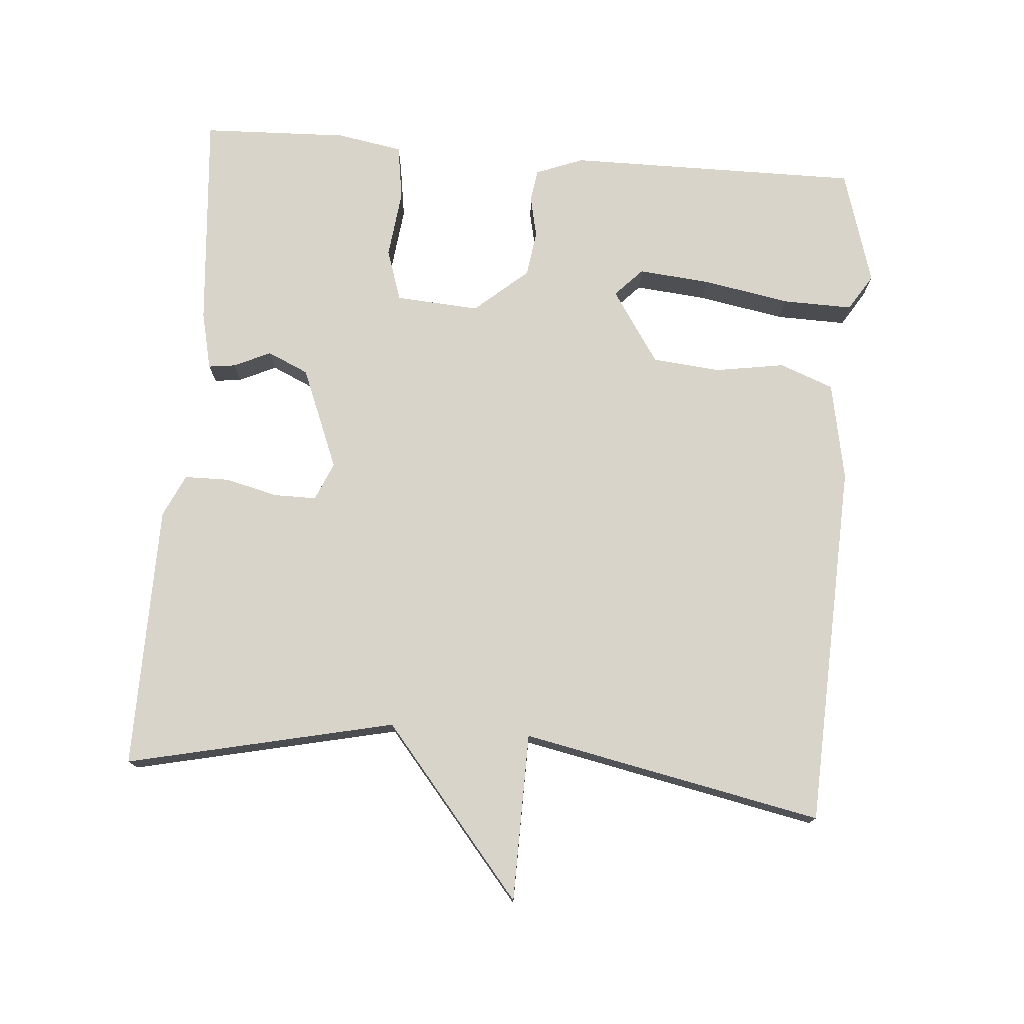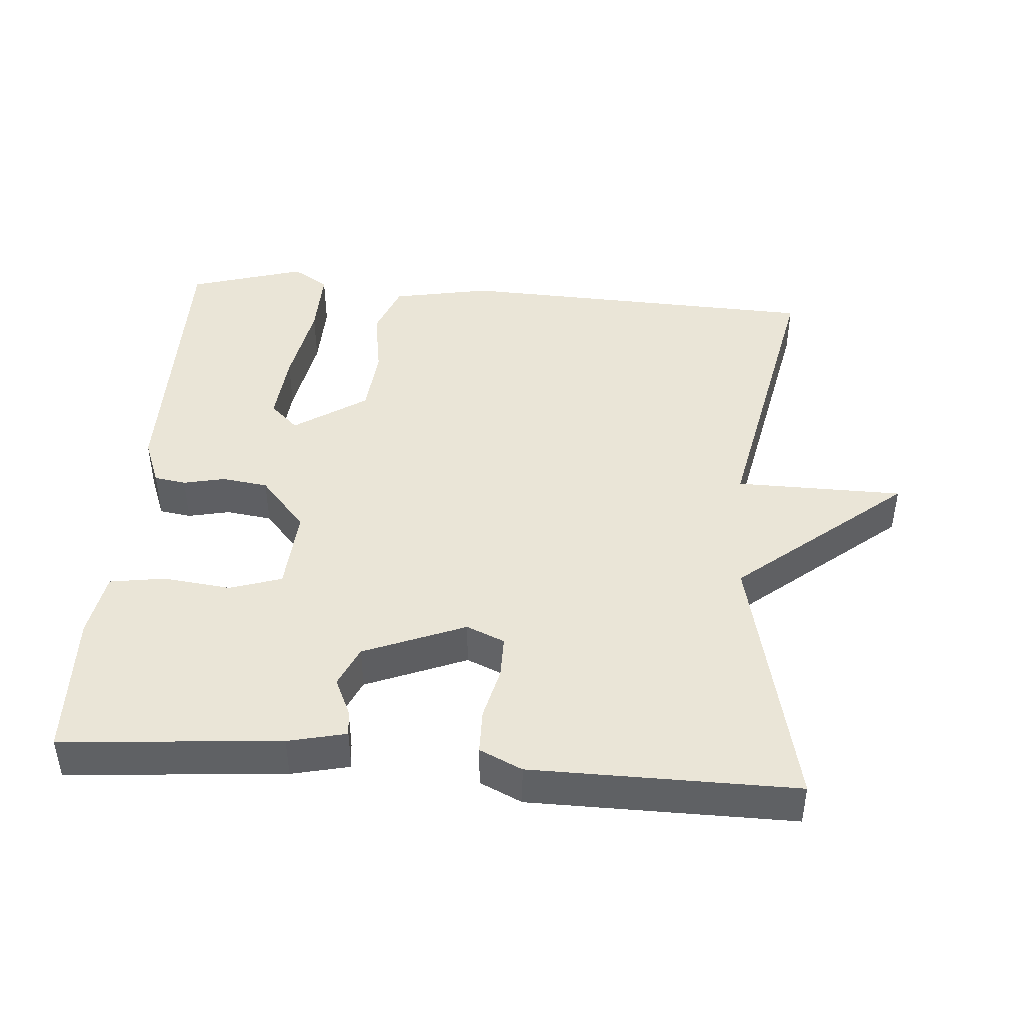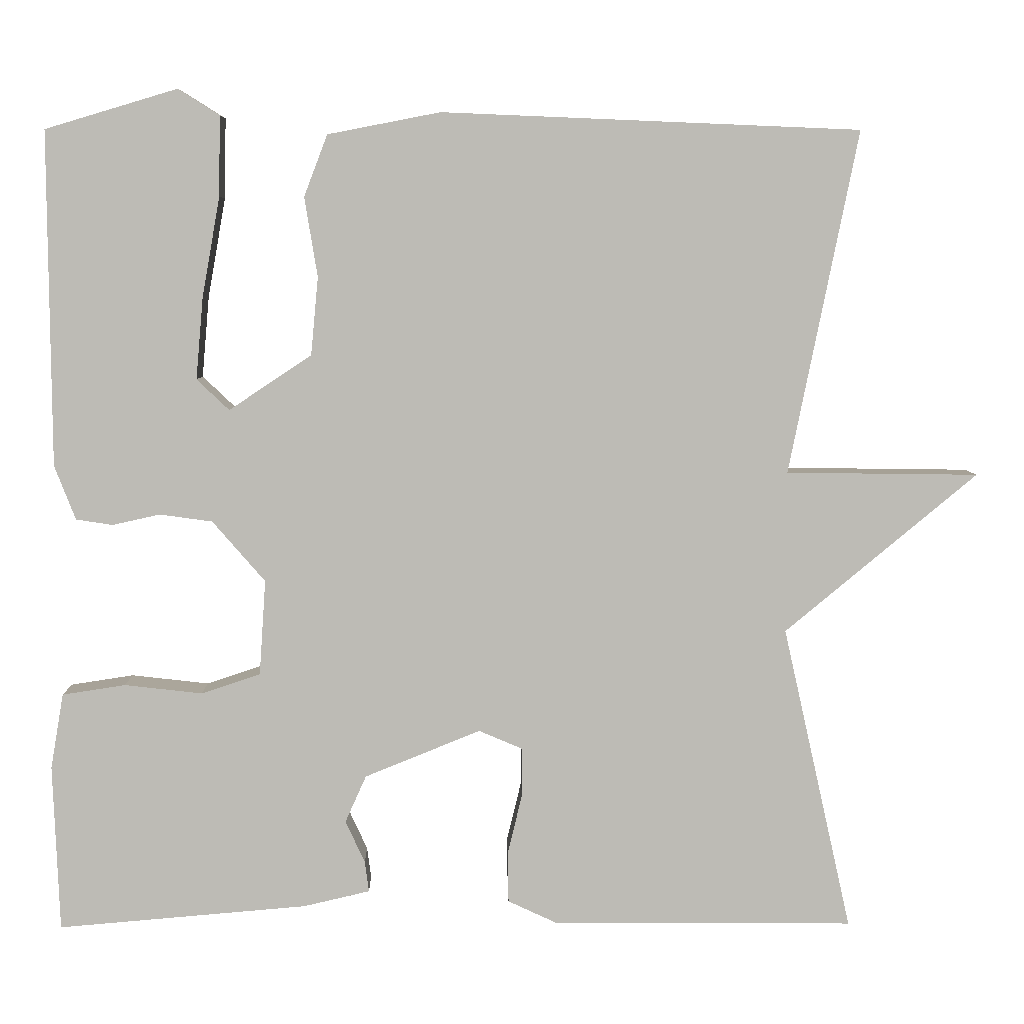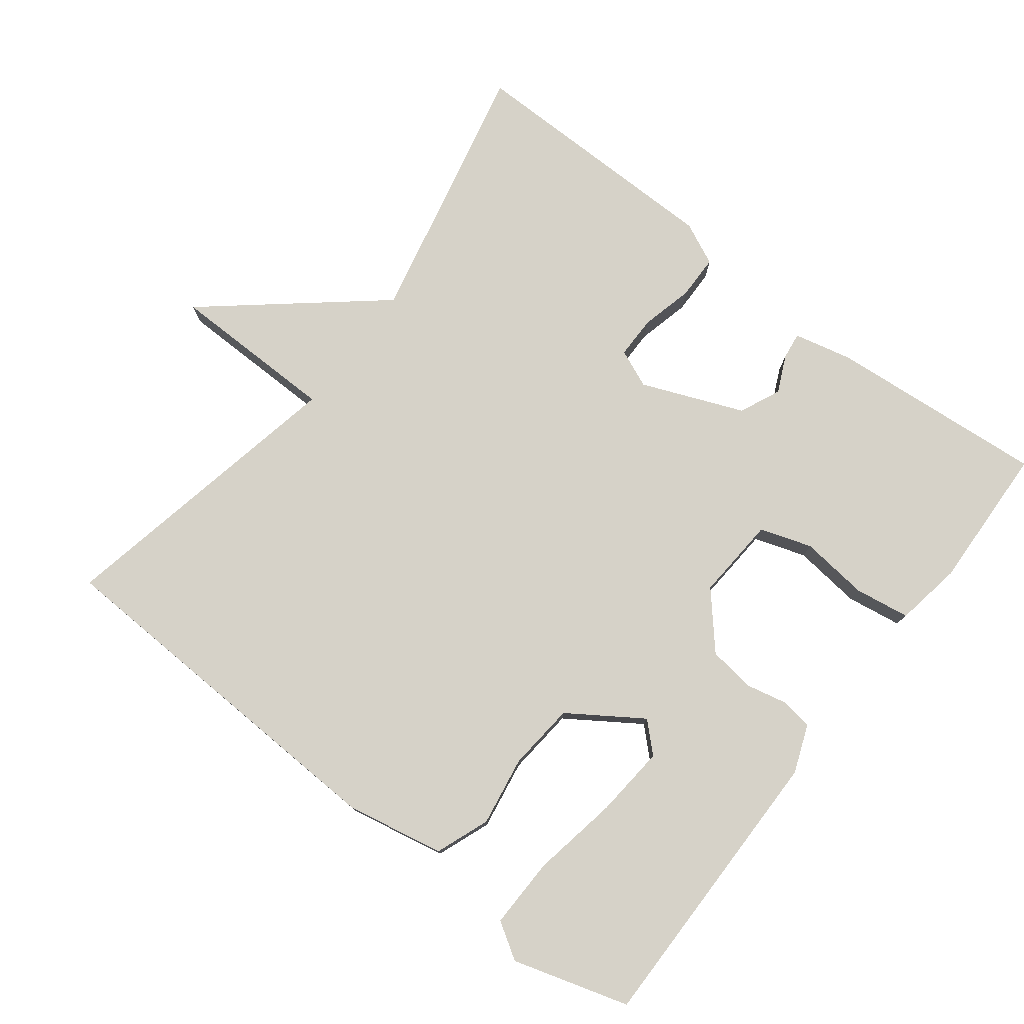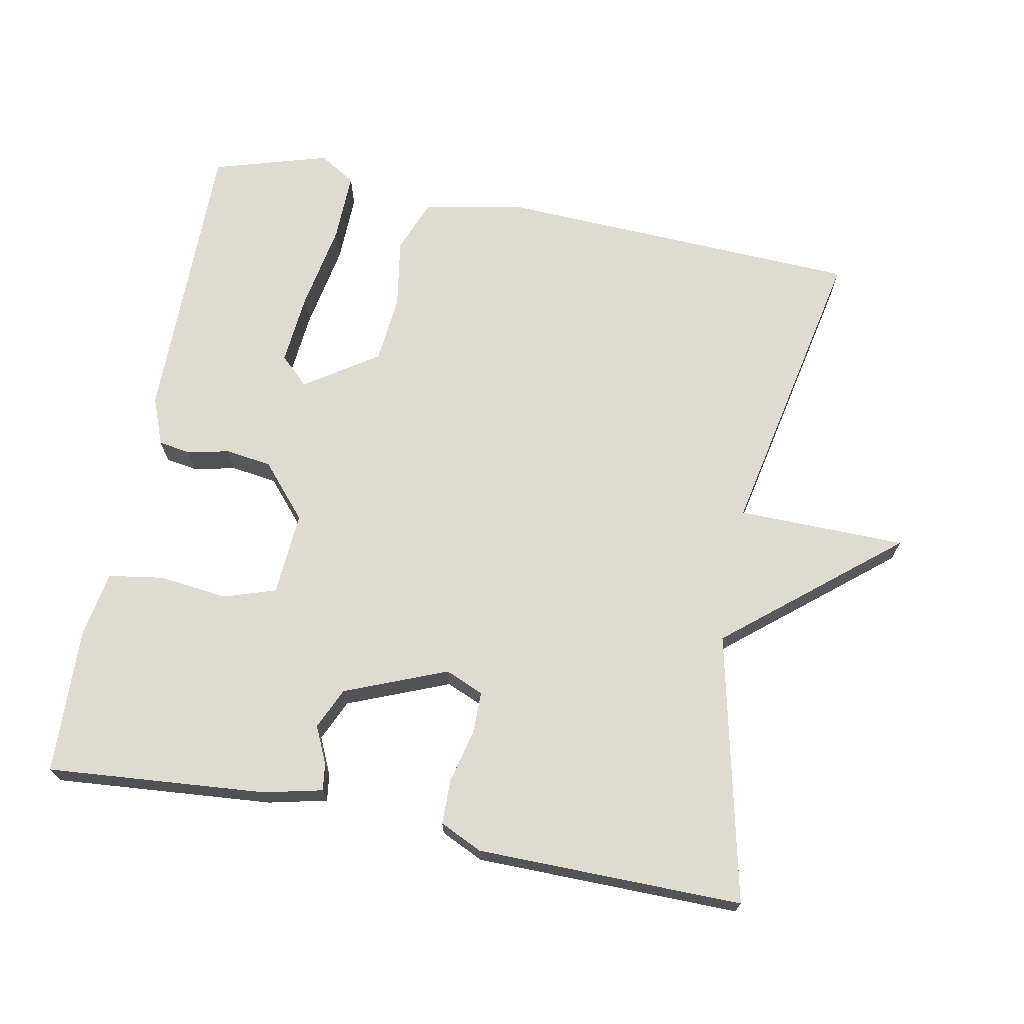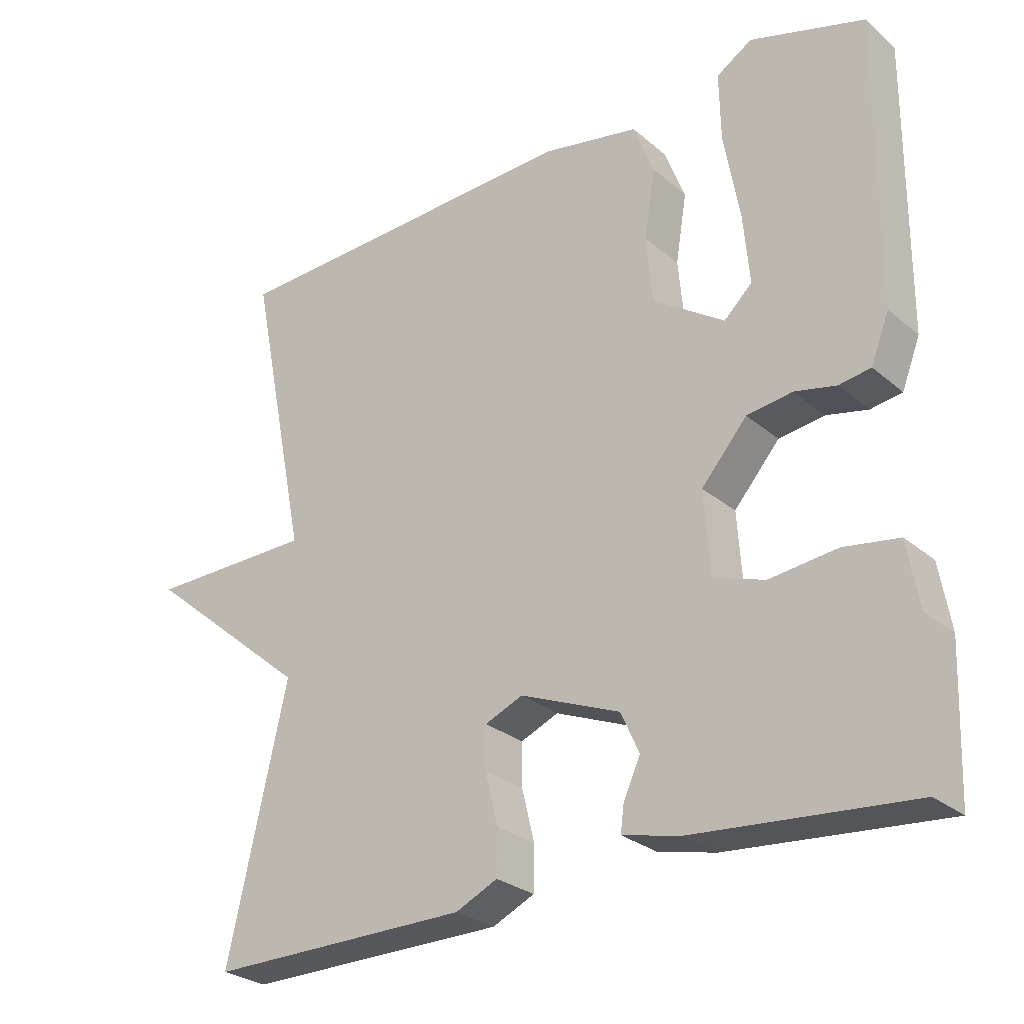
<metadata>
{"format":"obj","ext":"obj","renderer":"f3d","projection":"perspective","resolution":1024,"background":"white","views":[{"elev":75.6,"azim":-85.3,"up":"+Y"},{"elev":44.0,"azim":-175.5,"up":"+Y"},{"elev":6.2,"azim":179.0,"up":"+Z"},{"elev":77.5,"azim":37.6,"up":"+Y"},{"elev":69.8,"azim":-169.0,"up":"+Y"},{"elev":-27.4,"azim":38.1,"up":"+Z"}]}
</metadata>
<code>
v 0.5 0.07 0.5
v 0.497 0.07 0.087
v 0.471 0.07 0.02
v 0.426 0.07 0.013
v 0.367 0.07 0.026
v 0.302 0.07 0.017
v 0.237 0.07 -0.058
v 0.245 0.07 -0.176
v 0.318 0.07 -0.2
v 0.414 0.07 -0.189
v 0.492 0.07 -0.201
v 0.508 0.07 -0.294
v 0.5 0.07 -0.5
v 0.192 0.07 -0.474
v 0.11 0.07 -0.455
v 0.115 0.07 -0.417
v 0.139 0.07 -0.365
v 0.113 0.07 -0.307
v -0.03 0.07 -0.249
v -0.084 0.07 -0.272
v -0.084 0.07 -0.332
v -0.066 0.07 -0.406
v -0.067 0.07 -0.469
v -0.127 0.07 -0.497
v -0.5 0.07 -0.5
v -0.415 0.07 -0.123
v -0.652 0.07 0.074
v -0.415 0.07 0.077
v -0.5 0.07 0.5
v 0.016 0.07 0.521
v 0.155 0.07 0.494
v 0.184 0.07 0.418
v 0.168 0.07 0.32
v 0.177 0.07 0.224
v 0.279 0.07 0.156
v 0.319 0.07 0.194
v 0.31 0.07 0.295
v 0.288 0.07 0.418
v 0.286 0.07 0.517
v 0.337 0.07 0.549
v 0.5 0 0.5
v 0.497 0 0.087
v 0.471 0 0.02
v 0.426 0 0.013
v 0.367 0 0.026
v 0.302 0 0.017
v 0.237 0 -0.058
v 0.245 0 -0.176
v 0.318 0 -0.2
v 0.414 0 -0.189
v 0.492 0 -0.201
v 0.508 0 -0.294
v 0.5 0 -0.5
v 0.192 0 -0.474
v 0.11 0 -0.455
v 0.115 0 -0.417
v 0.139 0 -0.365
v 0.113 0 -0.307
v -0.03 0 -0.249
v -0.084 0 -0.272
v -0.084 0 -0.332
v -0.066 0 -0.406
v -0.067 0 -0.469
v -0.127 0 -0.497
v -0.5 0 -0.5
v -0.415 0 -0.123
v -0.652 0 0.074
v -0.415 0 0.077
v -0.5 0 0.5
v 0.016 0 0.521
v 0.155 0 0.494
v 0.184 0 0.418
v 0.168 0 0.32
v 0.177 0 0.224
v 0.279 0 0.156
v 0.319 0 0.194
v 0.31 0 0.295
v 0.288 0 0.418
v 0.286 0 0.517
v 0.337 0 0.549
f 3 4 5
f 2 3 5
f 1 2 5
f 40 1 5
f 39 40 5
f 38 39 5
f 37 38 5
f 36 37 5
f 35 36 5 6
f 34 35 6 7
f 31 32 33
f 30 31 33
f 29 30 33
f 28 29 33
f 28 33 34
f 26 27 28
f 34 7 8
f 28 34 8
f 26 28 8
f 24 25 26
f 23 24 26
f 22 23 26
f 21 22 26
f 20 21 26
f 19 20 26
f 15 16 17
f 14 15 17
f 13 14 17
f 12 13 17
f 11 12 17
f 10 11 17
f 9 10 17
f 9 17 18
f 19 26 8 9
f 9 18 19
f 45 44 43
f 45 43 42
f 45 42 41
f 45 41 80
f 45 80 79
f 45 79 78
f 45 78 77
f 45 77 76
f 46 45 76 75
f 47 46 75 74
f 73 72 71
f 73 71 70
f 73 70 69
f 73 69 68
f 74 73 68
f 68 67 66
f 48 47 74
f 48 74 68
f 48 68 66
f 66 65 64
f 66 64 63
f 66 63 62
f 66 62 61
f 66 61 60
f 66 60 59
f 57 56 55
f 57 55 54
f 57 54 53
f 57 53 52
f 57 52 51
f 57 51 50
f 57 50 49
f 58 57 49
f 49 48 66 59
f 59 58 49
f 1 41 42 2
f 2 42 43 3
f 3 43 44 4
f 4 44 45 5
f 5 45 46 6
f 6 46 47 7
f 7 47 48 8
f 8 48 49 9
f 9 49 50 10
f 10 50 51 11
f 11 51 52 12
f 12 52 53 13
f 13 53 54 14
f 14 54 55 15
f 15 55 56 16
f 16 56 57 17
f 17 57 58 18
f 18 58 59 19
f 19 59 60 20
f 20 60 61 21
f 21 61 62 22
f 22 62 63 23
f 23 63 64 24
f 24 64 65 25
f 25 65 66 26
f 26 66 67 27
f 27 67 68 28
f 28 68 69 29
f 29 69 70 30
f 30 70 71 31
f 31 71 72 32
f 32 72 73 33
f 33 73 74 34
f 34 74 75 35
f 35 75 76 36
f 36 76 77 37
f 37 77 78 38
f 38 78 79 39
f 39 79 80 40
f 40 80 41 1

</code>
